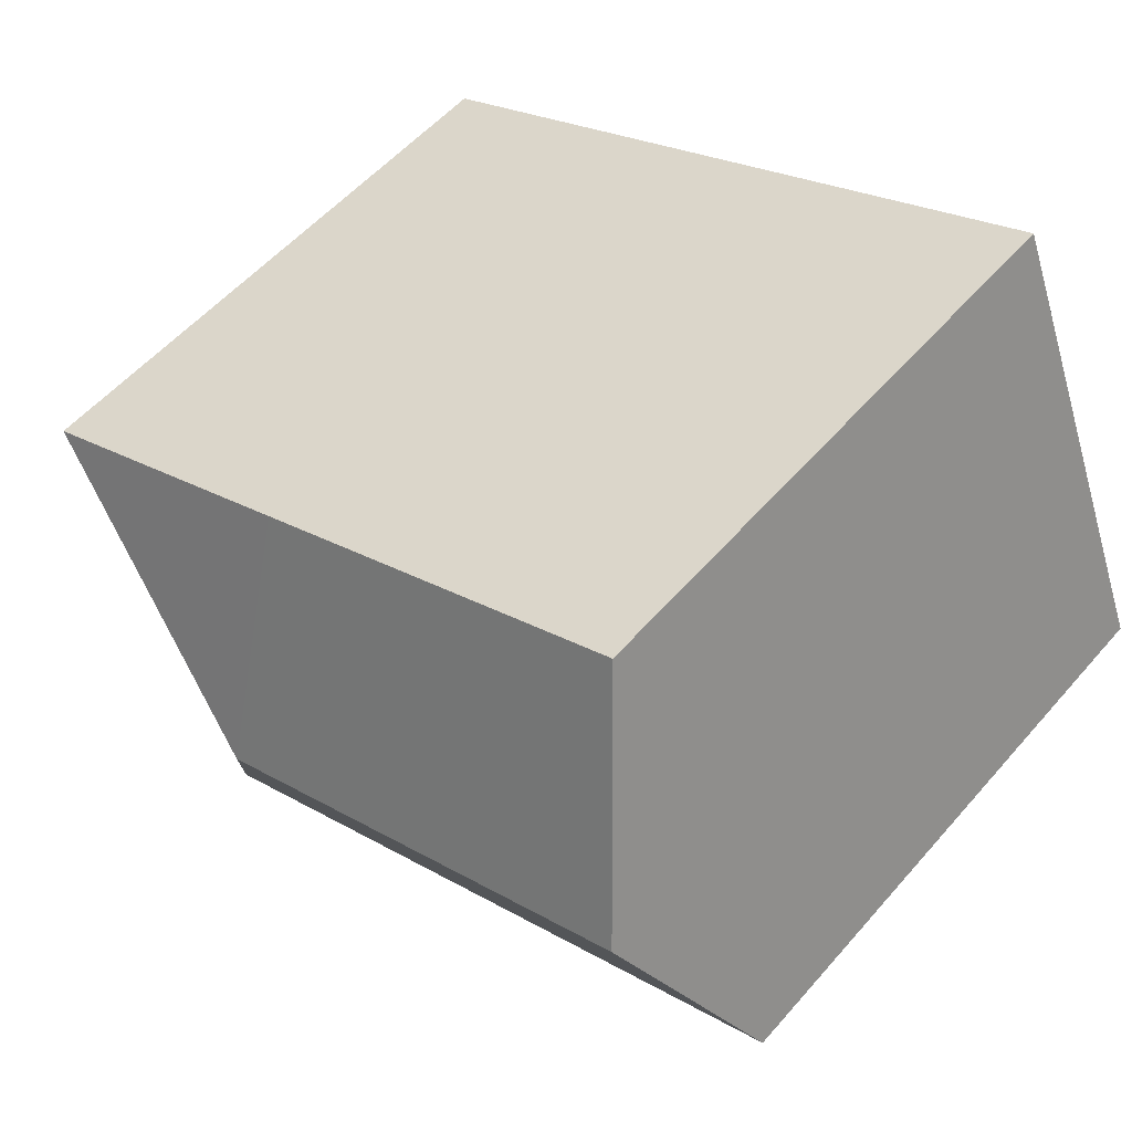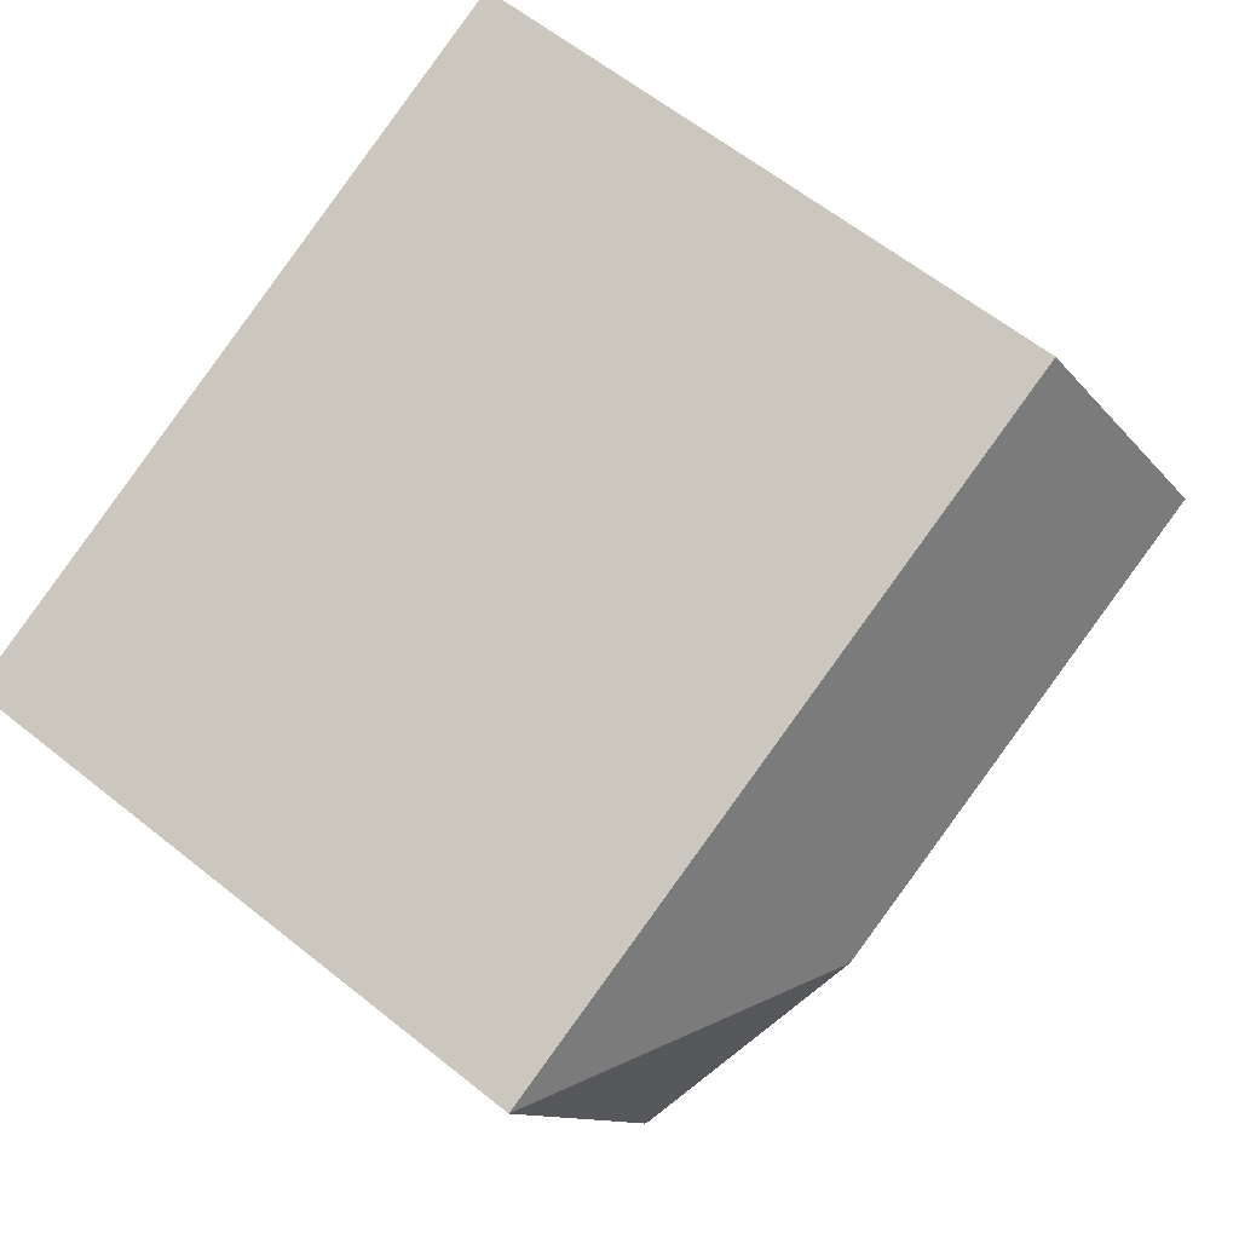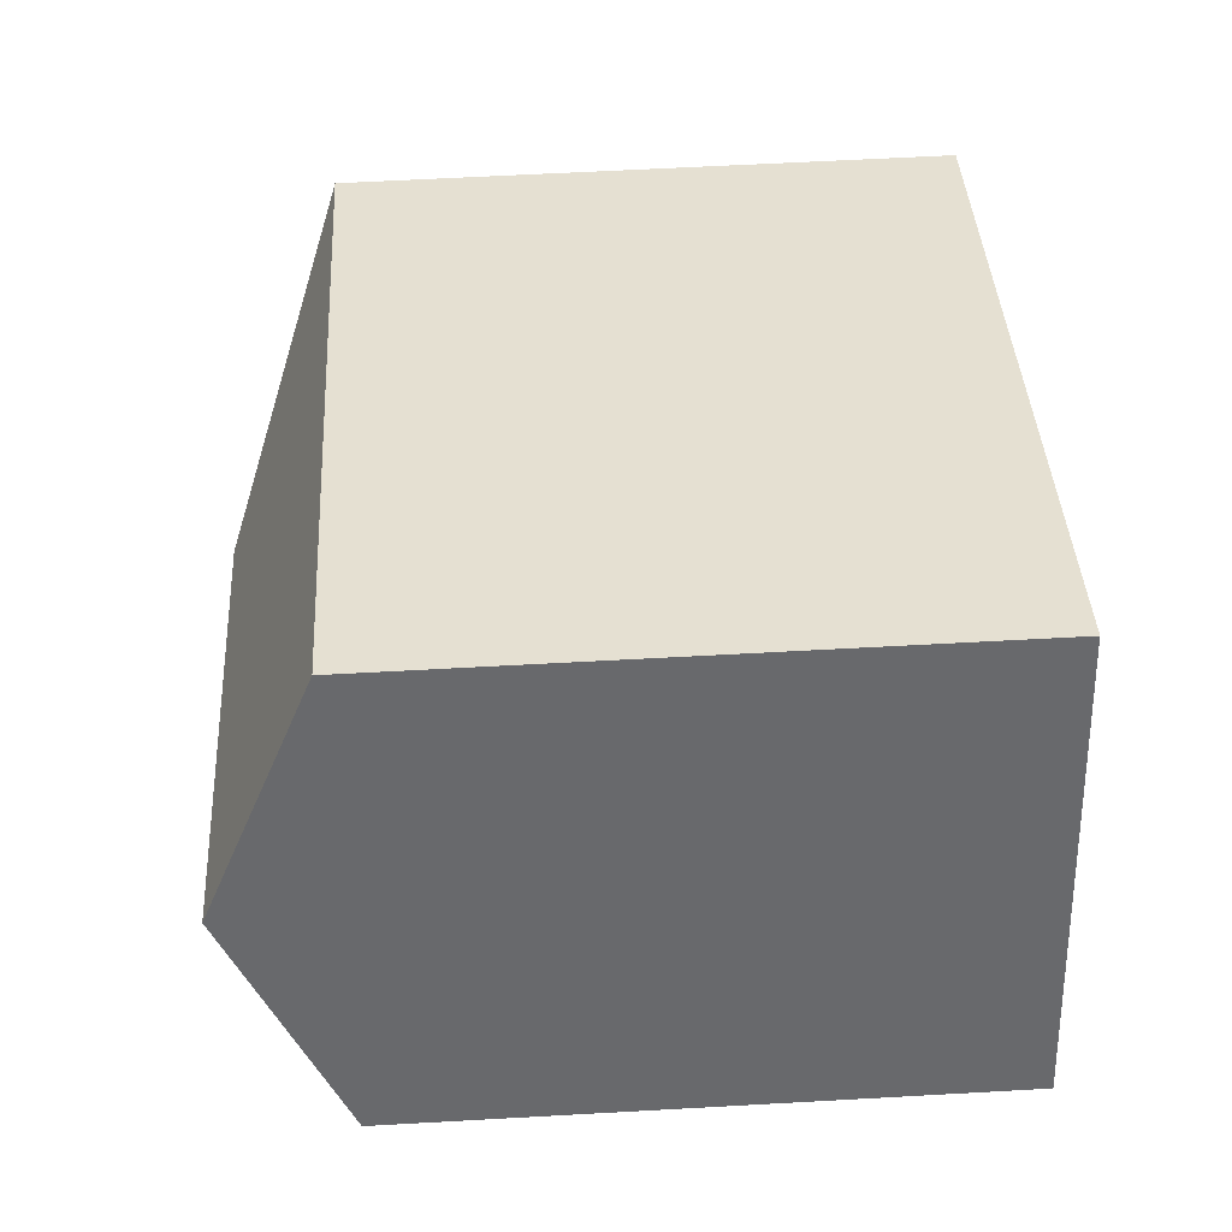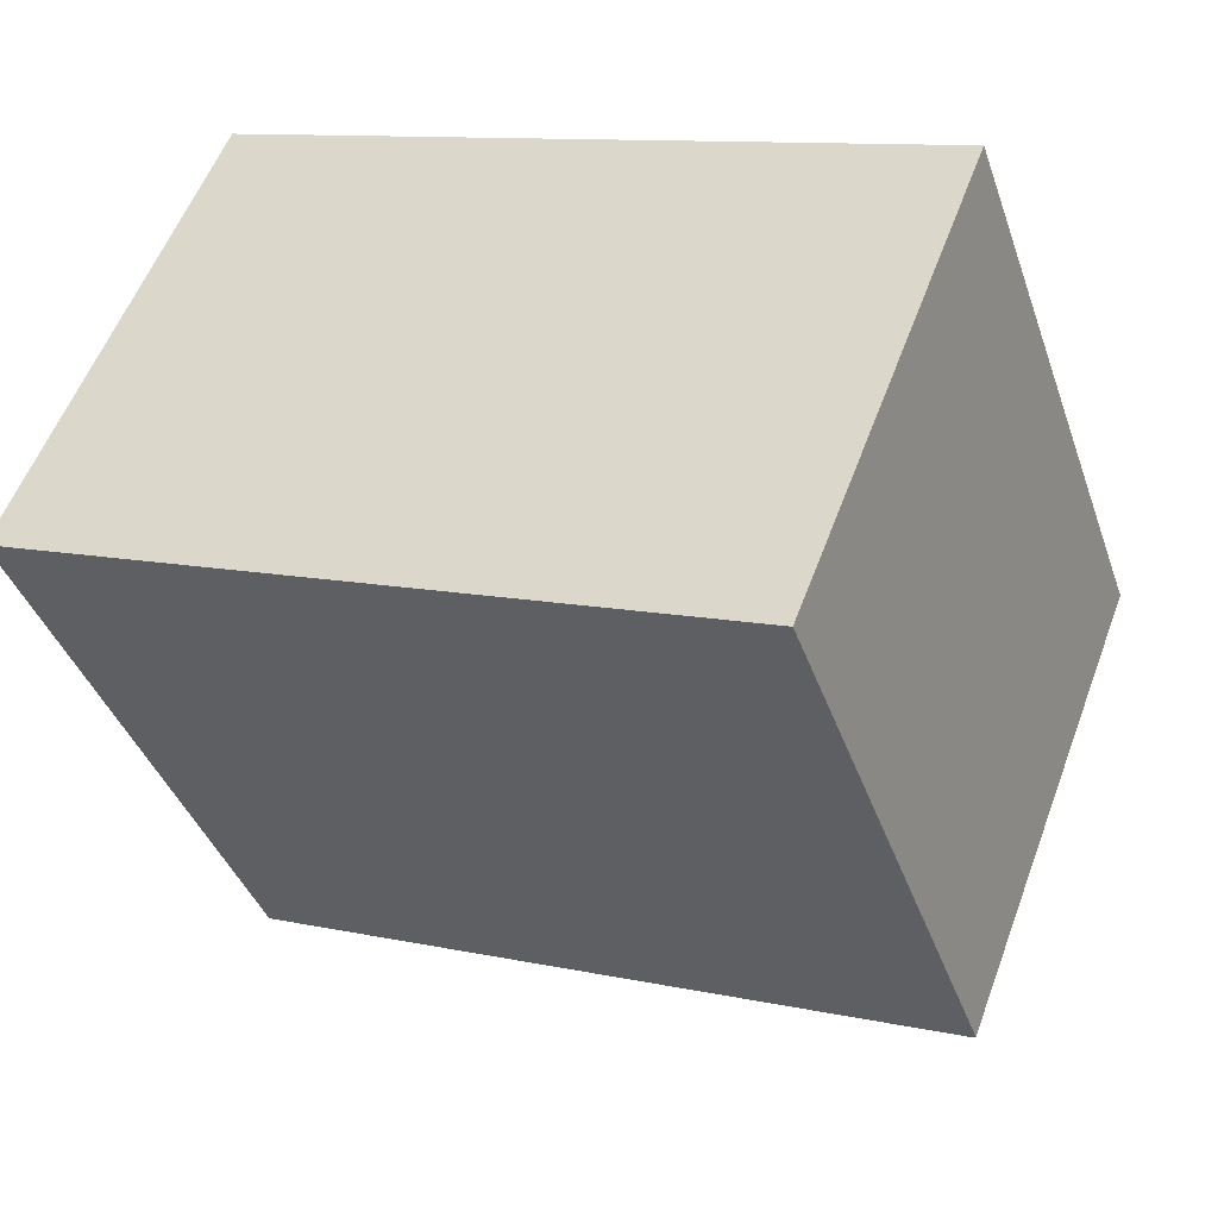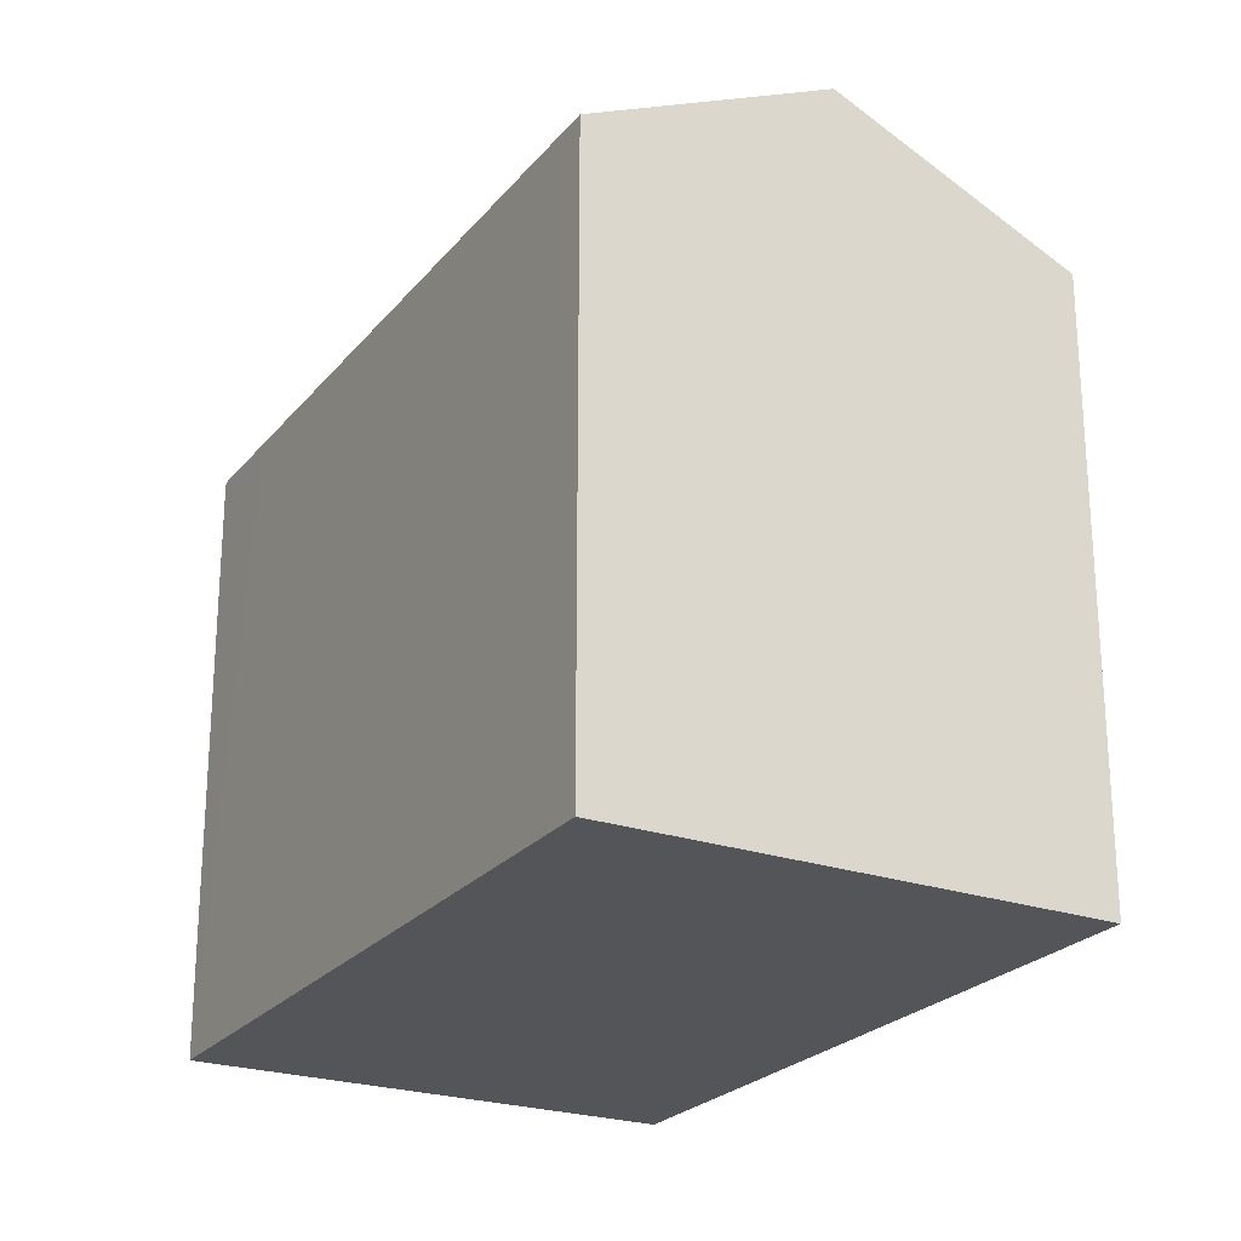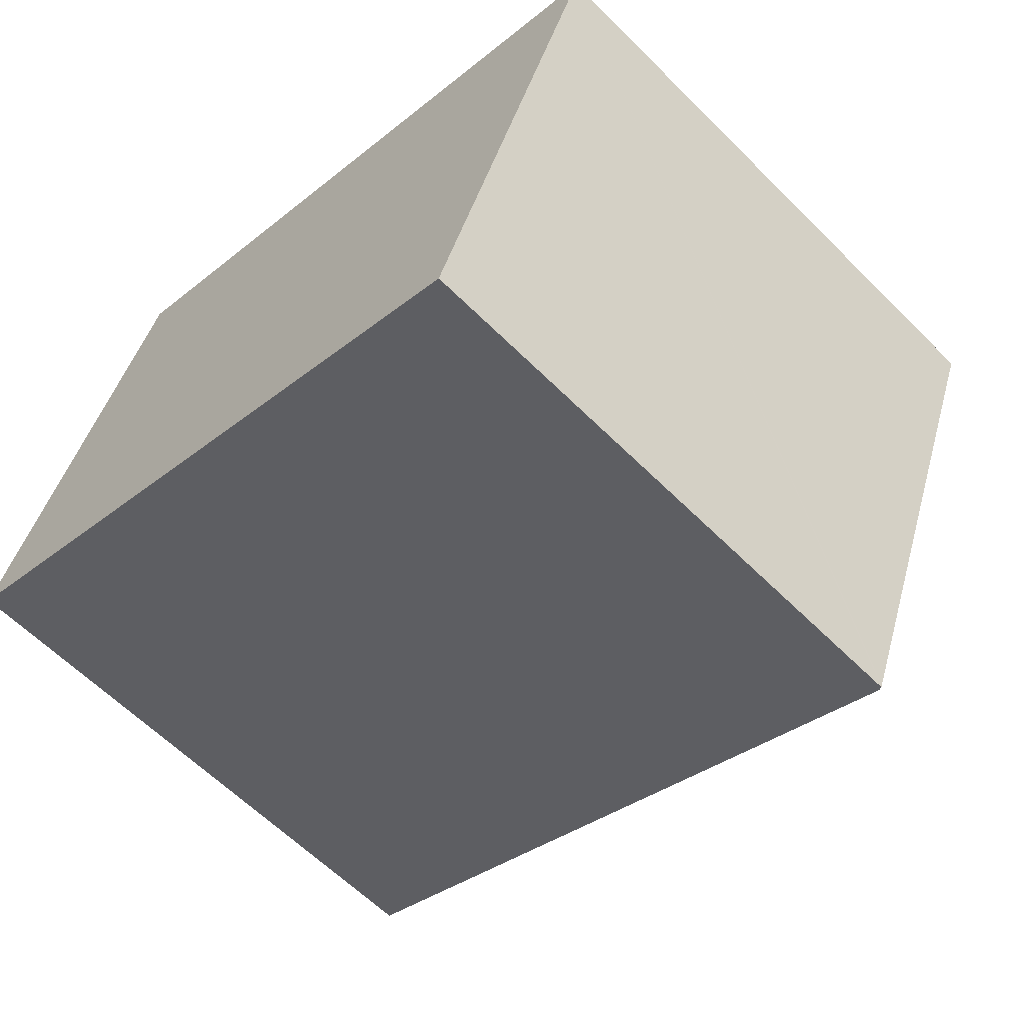
<metadata>
{"format":"obj","ext":"obj","renderer":"f3d","projection":"perspective","resolution":1024,"background":"white","views":[{"elev":54.8,"azim":-140.0,"up":"+Z"},{"elev":62.0,"azim":129.1,"up":"+Z"},{"elev":59.6,"azim":-93.3,"up":"+Z"},{"elev":-40.0,"azim":18.5,"up":"+Z"},{"elev":-24.0,"azim":-97.8,"up":"+Y"},{"elev":-61.3,"azim":44.6,"up":"+Z"}]}
</metadata>
<code>
v  4.354 13.93 10.72
v  12.99 16.48 1.118
v  2.176 16.48 5.358
v  10.86 13.93 8.165
v  13.69 13.93 7.053
v  20.53 13.93 4.364
v  16.2 13.93 -6.35
v  16.32 13.88 -6.339
v  16.3 13.88 -6.386
v  14.17 13.93 -5.554
v  0 13.93 8.528e-16
v  4.354 -6.565e-16 10.72
v  13.69 -4.319e-16 7.053
v  20.53 -2.672e-16 4.364
v  10.86 -5e-16 8.165
v  16.3 3.91e-16 -6.386
v  16.32 3.882e-16 -6.339
v  0 0 0
v  16.2 3.888e-16 -6.35
v  14.17 3.401e-16 -5.554
v  2.176 -3.281e-16 5.358
g defaultobject
f 1 2 3
f 2 1 4
f 2 4 5
f 2 5 6
f 7 8 9
f 8 7 6
f 6 7 2
f 10 2 7
f 2 10 11
f 2 11 3
f 12 4 1
f 4 12 5
f 5 12 6
f 6 12 13
f 6 13 14
f 13 12 15
f 14 8 6
f 8 14 9
f 9 14 16
f 16 14 17
f 9 10 7
f 10 9 16
f 10 16 11
f 11 16 18
f 18 16 19
f 18 19 20
f 11 1 3
f 1 11 12
f 12 11 21
f 21 11 18
f 17 19 16
f 19 17 14
f 19 14 20
f 20 14 18
f 18 14 13
f 18 13 21
f 21 13 15
f 21 15 12

</code>
